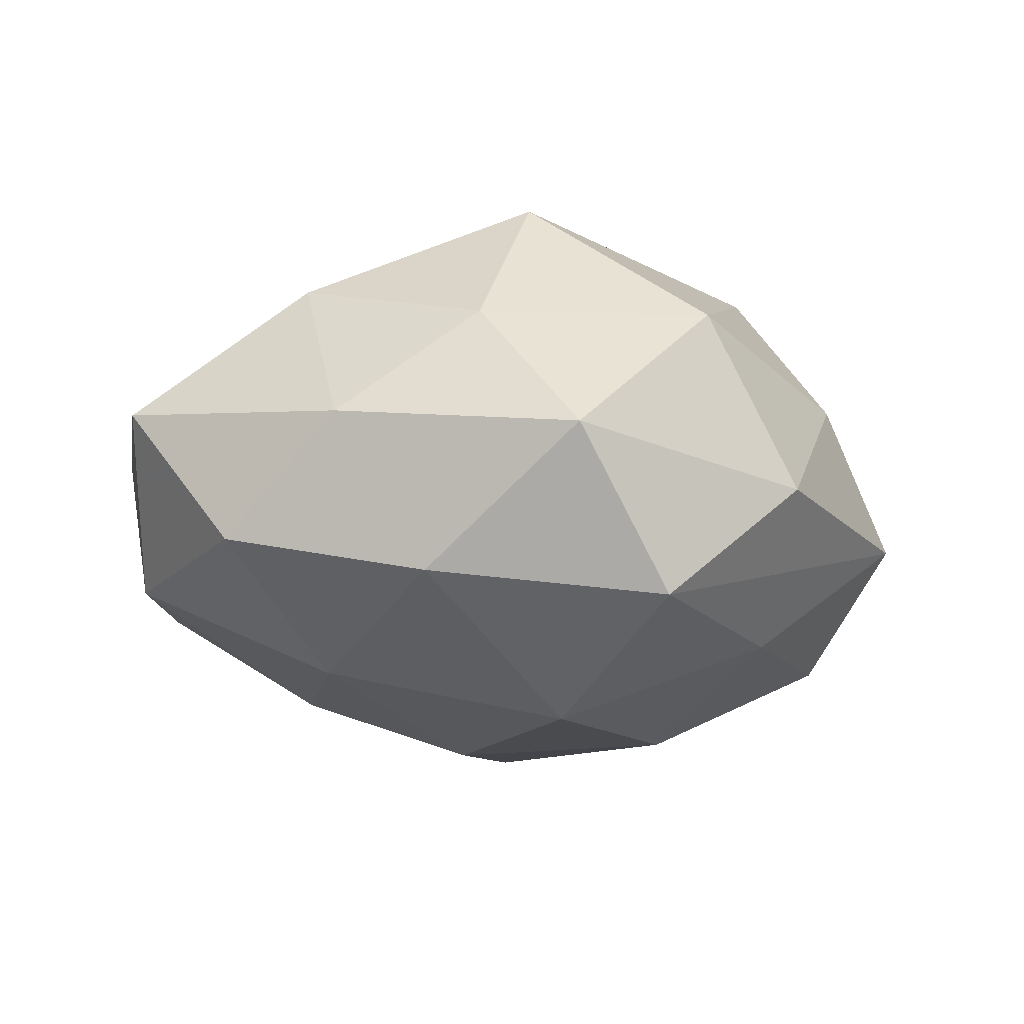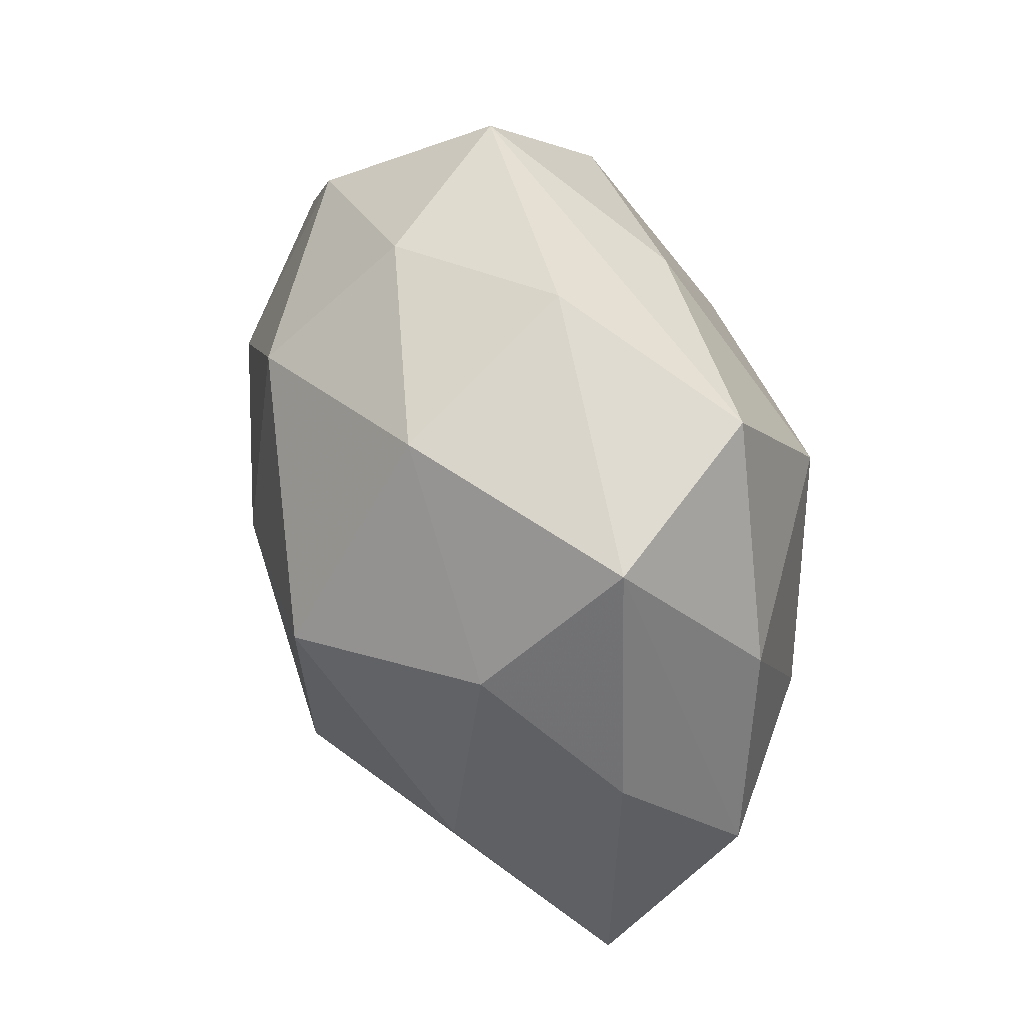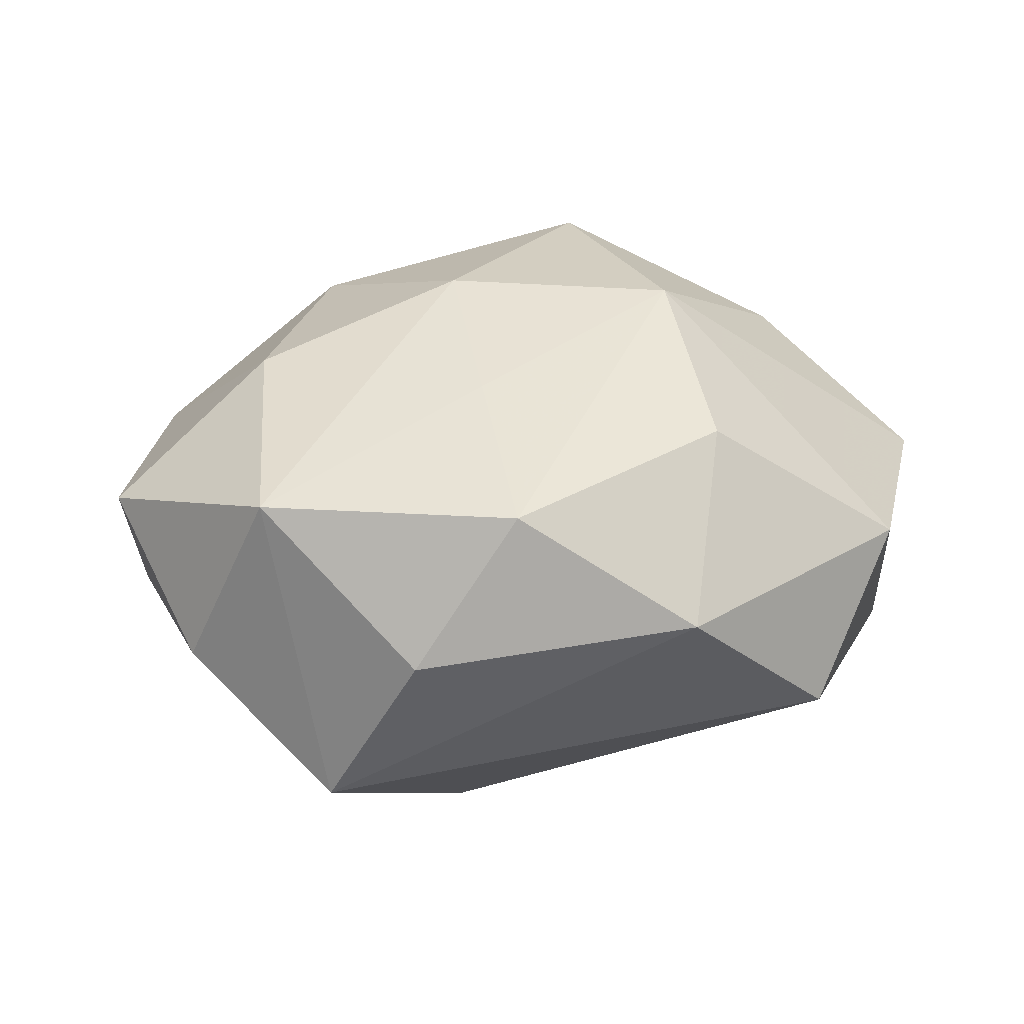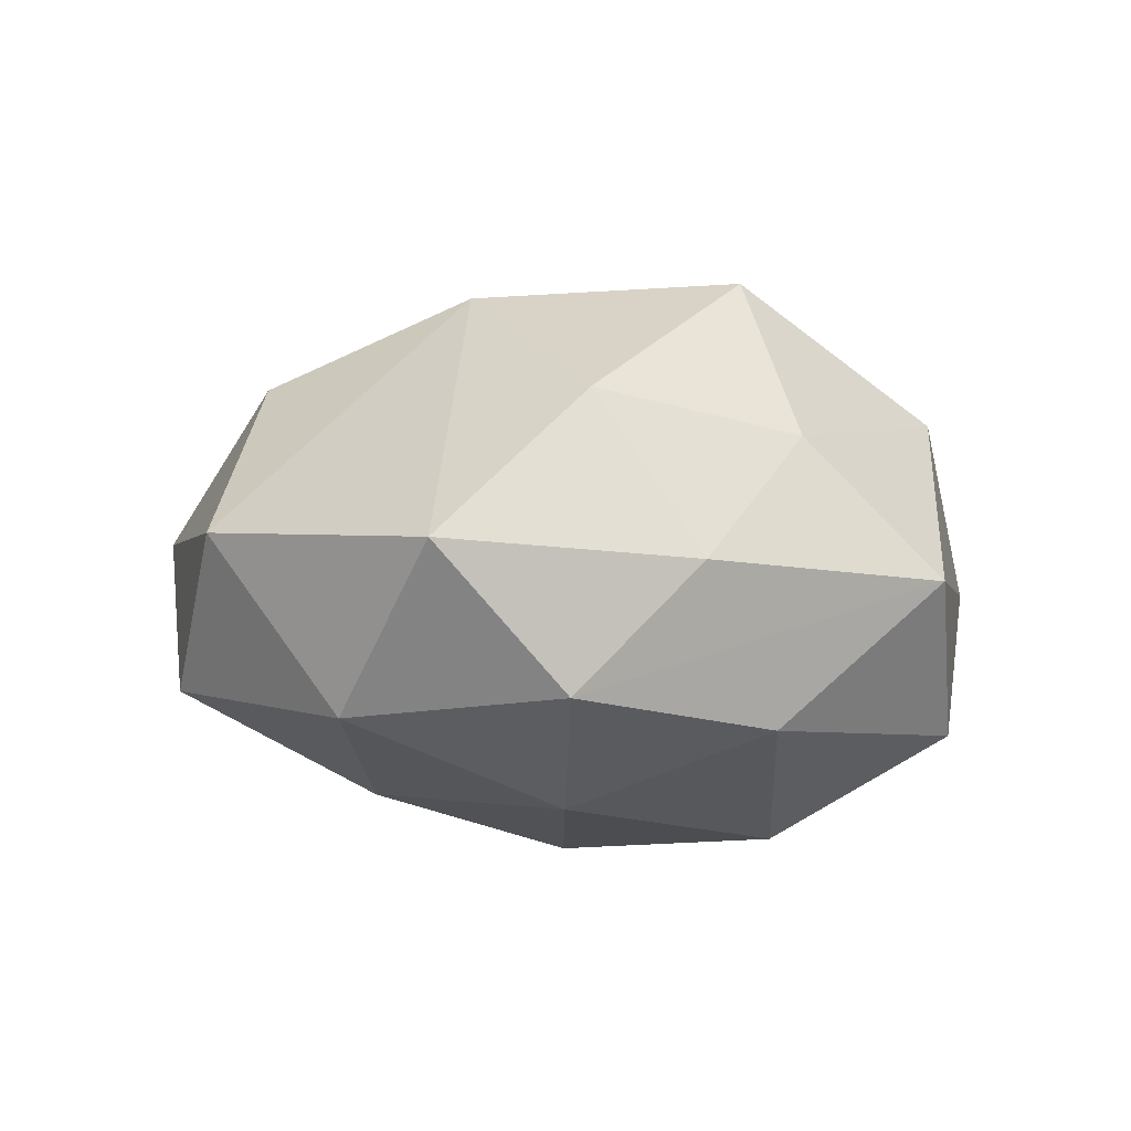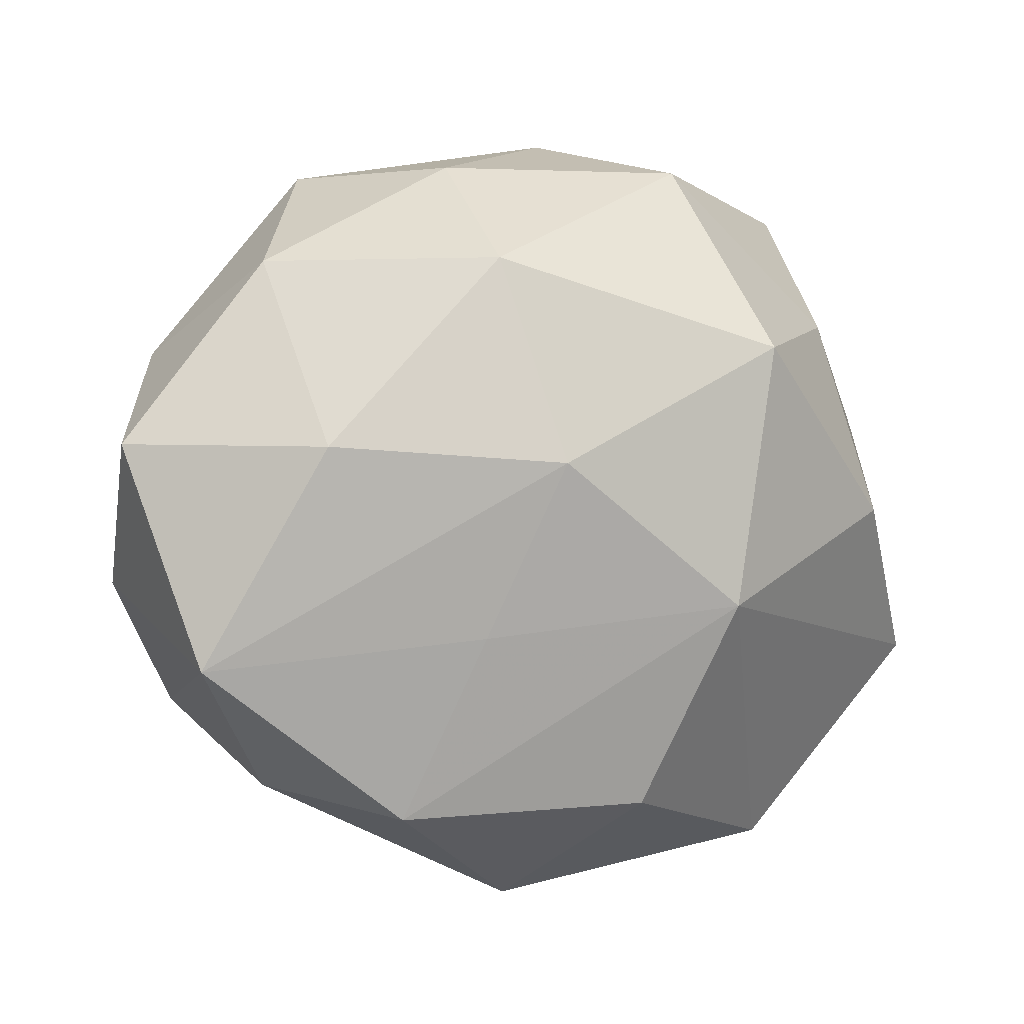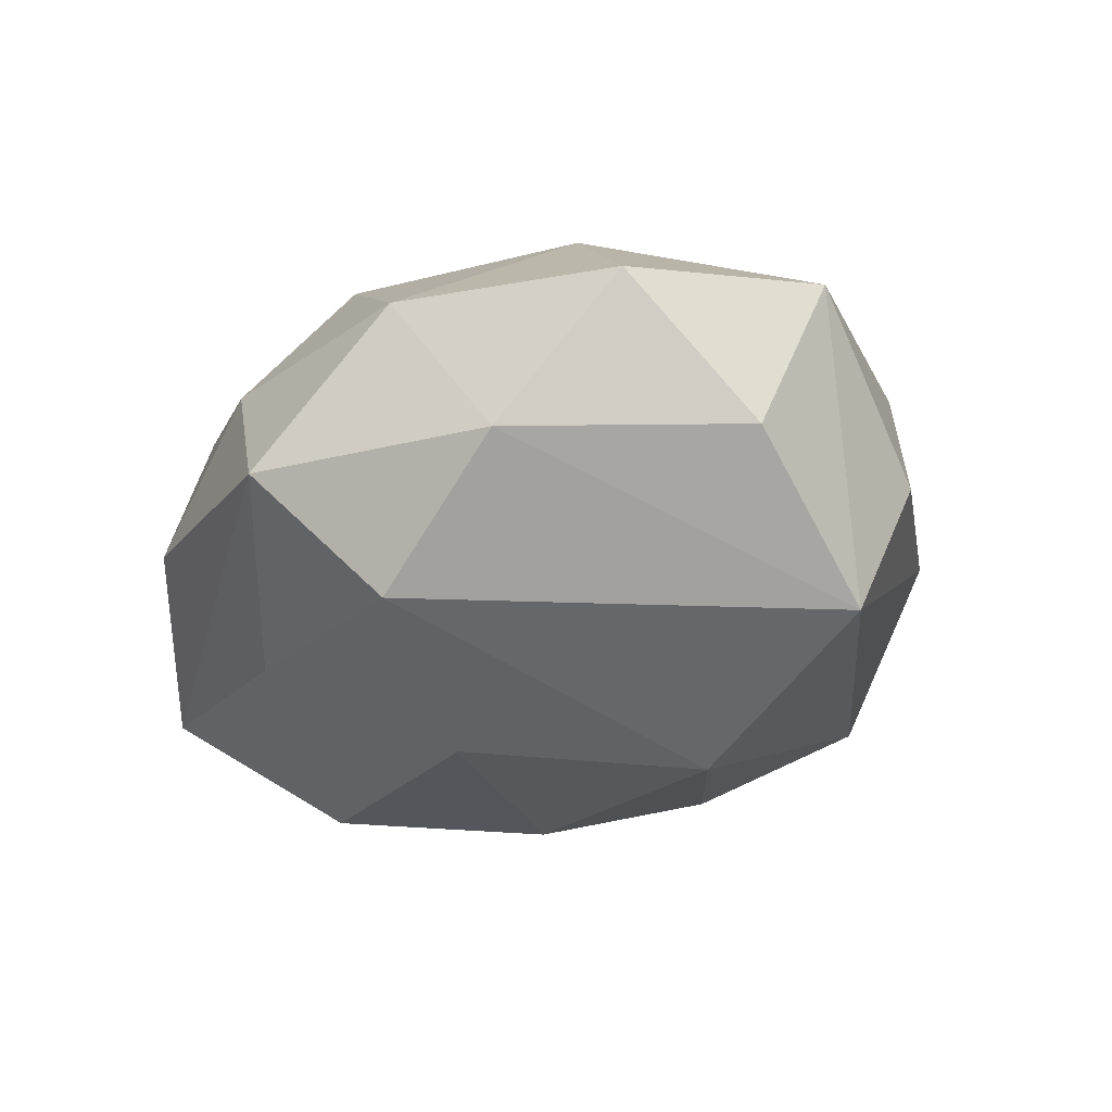
<metadata>
{"format":"obj","ext":"obj","renderer":"f3d","projection":"perspective","resolution":1024,"background":"white","views":[{"elev":-10.8,"azim":128.6,"up":"+Z"},{"elev":56.0,"azim":70.6,"up":"+Y"},{"elev":21.8,"azim":-29.8,"up":"+Z"},{"elev":3.5,"azim":86.3,"up":"+Z"},{"elev":-2.0,"azim":-22.2,"up":"+Y"},{"elev":-24.3,"azim":-105.0,"up":"+Z"}]}
</metadata>
<code>
v 0.006858 -0.0352 0.02085
v -0.02078 -0.03669 0.01592
v -0.0033 -0.04704 0.002755
v -0.03251 0.005068 0.02449
v 0.03109 -0.003005 -0.02359
v -0.007019 0.003464 0.03138
v -0.03231 -0.03357 -0.001332
v 0.03872 0.0185 -0.01442
v 0.0389 -0.0266 -0.01276
v -0.03044 0.02561 -0.02036
v 0.04801 -0.003495 -0.009803
v 0.03803 -0.0007751 0.02103
v 0.0166 -0.0446 -0.01233
v 0.01709 0.02091 -0.02941
v -0.0134 0.03943 0.009783
v -0.02674 0.03973 -0.006091
v 0.02231 0.03993 -0.01726
v 0.01267 -0.02315 -0.02461
v 0.01824 0.01718 0.03251
v -0.005613 0.03404 -0.01983
v 0.03326 0.0218 0.01591
v -0.04961 -0.009702 -0.004926
v -0.04467 0.01758 -0.006391
v 0.03436 0.03678 0.0006614
v 0.02927 -0.04055 0.005764
v 0.05003 -0.01751 0.006303
v -0.05204 0.005724 0.01003
v -0.01617 -0.01415 -0.03073
v 0.01292 0.03935 0.01678
v 0.003745 0.04533 -0.003238
v -0.0444 -0.01964 0.01605
v 0.04498 0.01036 0.003726
v 0.007682 -0.001654 -0.03188
v -0.01378 -0.01602 0.02419
v -0.01287 0.02673 0.02571
v -0.01283 0.01341 -0.02999
v 0.0143 -0.01234 0.03099
v -0.03614 0.02693 0.01139
v -0.03884 -0.02401 -0.01974
f 32 11 24
f 26 11 32
f 24 11 8
f 9 11 26
f 26 32 12
f 37 19 6
f 37 12 19
f 26 12 37
f 7 31 39
f 24 8 17
f 17 8 14
f 25 9 26
f 26 37 25
f 25 37 1
f 11 9 5
f 14 8 5
f 5 8 11
f 21 32 24
f 21 12 32
f 19 12 21
f 1 37 2
f 2 31 7
f 29 21 24
f 19 21 29
f 18 5 9
f 34 37 6
f 34 2 37
f 6 31 34
f 31 2 34
f 3 25 1
f 1 2 3
f 3 2 7
f 7 39 3
f 39 10 28
f 20 17 14
f 16 17 20
f 20 10 16
f 38 15 16
f 16 10 23
f 23 38 16
f 27 38 23
f 23 10 39
f 16 15 30
f 15 29 30
f 30 17 16
f 24 17 30
f 30 29 24
f 14 5 33
f 5 18 33
f 18 28 33
f 13 18 9
f 9 25 13
f 25 3 13
f 13 28 18
f 13 3 39
f 39 28 13
f 36 28 10
f 36 20 14
f 10 20 36
f 14 33 36
f 36 33 28
f 4 38 27
f 4 31 6
f 4 27 31
f 22 23 39
f 27 23 22
f 22 39 31
f 31 27 22
f 38 4 35
f 15 38 35
f 6 19 35
f 35 4 6
f 19 29 35
f 35 29 15

</code>
